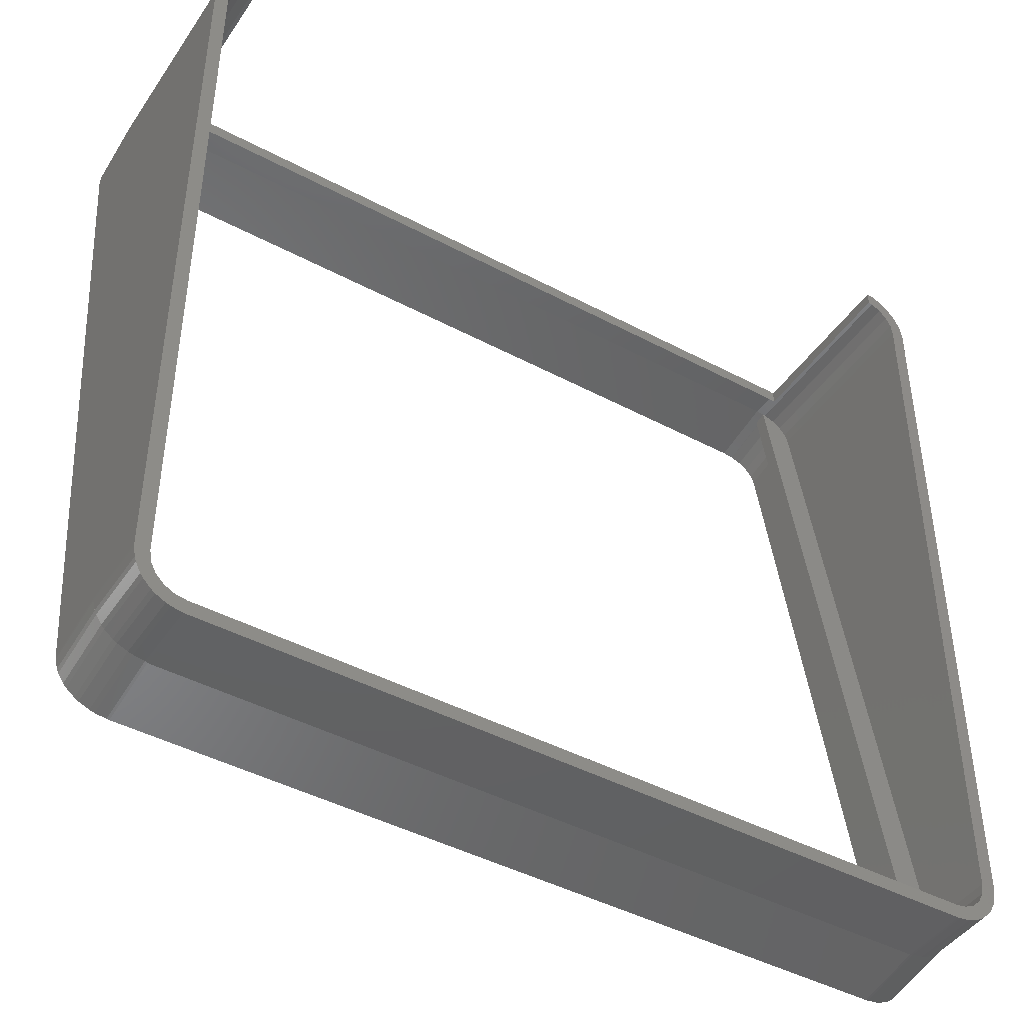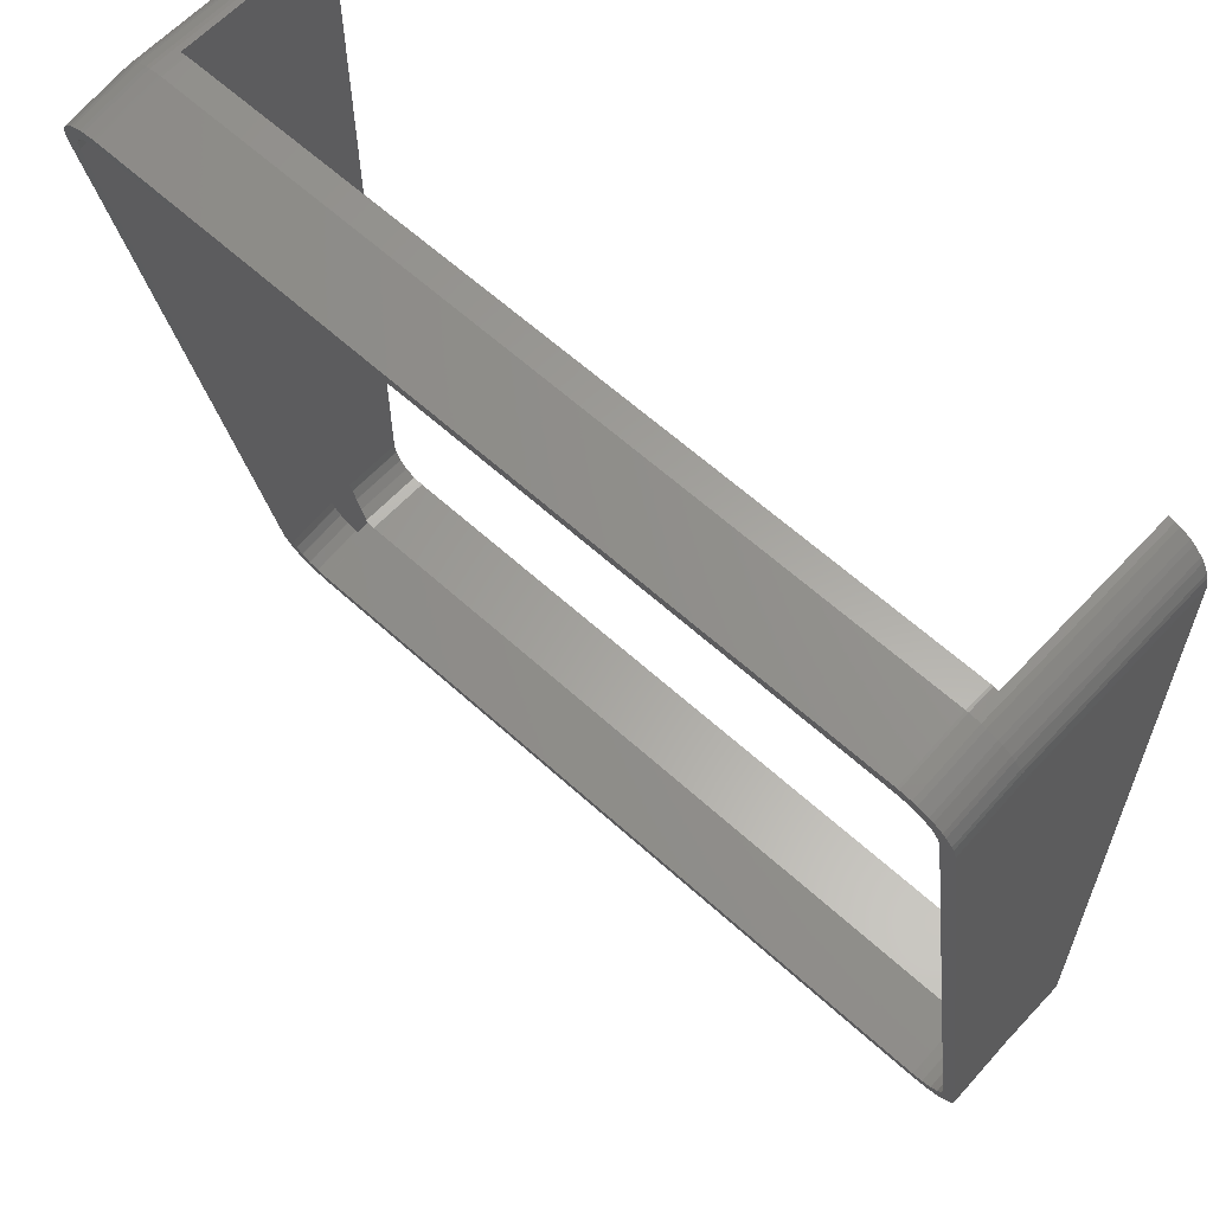
<metadata>
{"format":"stl","ext":"stl","renderer":"f3d","projection":"perspective","resolution":1024,"background":"white","views":[{"elev":-44.3,"azim":148.1,"up":"+Y"},{"elev":61.6,"azim":42.8,"up":"+Y"}]}
</metadata>
<code>
# stl→obj: 400 verts, 854 faces
v 120.2 5 0
v 122.2 5 0
v 122.2 4.656 0
v 122.2 113.4 0
v 120.2 4.969 0
v 121.9 3.111 0
v 120.2 113.4 0
v 120 3.424 0
v 121.7 2.456 0
v 122.2 113.7 0
v 119.9 3.364 0
v 121 1.062 0
v 119.2 1.97 0
v 120.6 0.5054 0
v 121.9 115.3 0
v 120 115 0
v 119.2 1.92 0
v 119.5 -0.6007 0
v 118.1 0.8135 0
v 118.9 -1.005 0
v 118 0.7767 0
v 117.5 -1.715 0
v 116.6 0.06651 0
v 116.9 -1.928 0
v 116.6 0.04718 0
v 115.3 -2.173 0
v 115 -0.1975 0
v 115 -2.2 0
v 115 -0.2 0
v 5 -2.2 0
v 5 -0.2 0
v 4.969 -0.1975 0
v 4.656 -2.173 0
v 3.424 0.04718 0
v 3.111 -1.928 0
v 3.364 0.06651 0
v 2.456 -1.715 0
v 1.97 0.7767 0
v 1.062 -1.005 0
v 1.92 0.8135 0
v 0.5054 -0.6007 0
v 0.8135 1.92 0
v -0.6007 0.5054 0
v 0.7767 1.97 0
v -1.005 1.062 0
v 0.06651 3.364 0
v -1.928 3.111 0
v 0.04718 3.424 0
v -1.715 2.456 0
v 121.7 115.9 0
v 119.9 115 0
v 121 117.3 0
v 119.2 116.4 0
v 120.6 117.9 0
v 119.2 116.5 0
v 119.5 119 0
v 118.1 117.6 0
v 118.9 119.4 0
v 118 117.6 0
v 117.5 120.1 0
v 116.6 118.3 0
v 116.9 120.3 0
v 116 118.4 0
v 116 120.5 0
v 3.111 120.3 0
v 4 118.4 0
v 3.424 118.3 0
v 3.364 118.3 0
v 4 120.5 0
v 2.456 120.1 0
v 1.97 117.6 0
v 1.062 119.4 0
v 1.92 117.6 0
v 0.5054 119 0
v 0.8135 116.5 0
v -0.6007 117.9 0
v 0.7767 116.4 0
v -1.005 117.3 0
v 0.06651 115 0
v -1.715 115.9 0
v 0.04718 115 0
v -1.928 115.3 0
v -0.1975 113.4 0
v -2.173 113.7 0
v -0.2 113.4 0
v -0.2 5 0
v -2.2 5 0
v -0.1975 4.969 0
v -2.2 113.4 0
v -2.173 4.656 0
v 115.3 -2.173 9.656
v 115.4 -2.171 9.645
v 116.9 -1.928 9.684
v 117.5 -1.715 9.719
v 118.9 -1.005 9.835
v 119.5 -0.6007 9.902
v 120 -0.06097 9.99
v 120.6 0.5054 10.08
v 120 -0.09526 9.984
v 121 1.062 10.17
v 121.7 2.456 10.4
v 121.7 2.513 10.41
v 121.9 3.111 10.51
v 122.2 4.656 10.76
v 122.2 5 10.82
v 122.2 113.4 28.56
v 122.2 113.7 28.62
v 122.1 114 28.66
v 121.9 115.3 28.87
v 121.9 115.3 28.88
v 121.7 115.9 28.98
v 121 117.3 29.2
v 120.6 117.9 29.29
v 120 118.5 29.39
v 119.5 119 29.48
v 118.9 119.4 29.54
v 117.5 120.1 29.66
v 116.9 120.3 29.69
v 116 120.5 26
v 115.3 120.6 29.73
v 115.3 120.6 26
v 115 120.6 26
v 115 120.6 29.74
v 5 120.6 29.74
v 5 120.6 26
v 4.656 120.6 29.73
v 4.656 120.6 26
v 4 120.5 26
v 3.111 120.3 29.69
v 2.456 120.1 29.66
v 1.062 119.4 29.54
v 0.5054 119 29.48
v 0 118.5 29.39
v -0.6007 117.9 29.29
v -1.005 117.3 29.2
v -1.715 115.9 28.98
v -1.909 115.3 28.88
v -1.928 115.3 28.87
v -2.173 113.7 28.62
v -2.2 113.4 28.56
v -2.2 5 10.82
v -2.173 4.656 10.76
v -1.928 3.111 10.51
v -1.715 2.456 10.4
v -1.005 1.062 10.17
v -0.6007 0.5054 10.08
v -0.03429 -0.06097 9.99
v 0 -0.09526 9.984
v 0.5054 -0.6007 9.902
v 1.062 -1.005 9.835
v 2.456 -1.715 9.719
v 3.111 -1.928 9.684
v 4.644 -2.171 9.645
v 4.656 -2.173 9.656
v 5 -2.2 9.821
v 115 -2.2 9.821
v 5 -0.2 9.967
v 4.969 -0.1975 9.968
v 3.424 0.04718 10.01
v 3.364 0.06651 10.01
v 1.97 0.7767 10.13
v 1.92 0.8135 10.13
v 0.8135 1.92 10.31
v 0.7767 1.97 10.32
v 0.06651 3.364 10.55
v 0.04718 3.424 10.56
v -0.1067 4.395 10.72
v -0.1975 4.969 10.81
v 0 3.722 10.61
v -0.2 5 10.82
v -0.2 10.14 11.66
v -0.2 113.4 28.56
v -0.1975 113.4 28.56
v 0 114.7 28.77
v 0.04718 115 28.82
v 0.06651 115 28.83
v 0.7767 116.4 29.05
v 0.8135 116.5 29.06
v 1.92 117.6 29.24
v 1.97 117.6 29.25
v 3.364 118.3 29.37
v 3.424 118.3 29.37
v 4 118.4 26
v 4.969 118.6 29.41
v 4.969 118.6 26
v 5 118.6 26
v 5 118.6 29.41
v 115 118.6 29.41
v 115 118.6 26
v 116 118.4 26
v 116.6 118.3 29.37
v 118 117.6 29.25
v 118.1 117.6 29.24
v 119.2 116.5 29.06
v 119.2 116.4 29.05
v 119.9 115 28.83
v 120 115 28.82
v 120 114.7 28.77
v 120.2 113.4 28.56
v 120.2 10.14 11.66
v 120.2 5 10.82
v 120.2 4.969 10.81
v 120.1 4.395 10.72
v 120 3.722 10.61
v 120 3.424 10.56
v 119.9 3.364 10.55
v 119.2 1.97 10.32
v 119.2 1.92 10.31
v 118.1 0.8135 10.13
v 118 0.7767 10.13
v 116.6 0.06651 10.01
v 116.6 0.04718 10.01
v 115 -0.1975 9.968
v 115 -0.2 9.967
v 115 -2.171 9.645
v 5 -2.171 9.645
v 116.9 -3.518 19.56
v 117.5 -1.693 9.723
v 117.5 -3.308 19.59
v 116.9 -1.903 9.689
v 115 -3.786 19.51
v 115.3 -3.76 19.52
v 115.3 -2.144 9.649
v 3.111 118.7 39.56
v 4.656 119 39.6
v 120.6 116.3 39.17
v 121 117.4 29.21
v 120.6 117.9 29.3
v 121 115.8 39.08
v -2.2 113.5 28.57
v -2.173 112.2 38.5
v -2.173 113.8 28.63
v -2.2 111.9 38.44
v 3.364 118 31.35
v 3.8 118.1 31.36
v 3.424 118.1 31.35
v 3.8 -0.323 11.97
v 3.424 -0.2765 11.98
v 3.815 -0.3376 11.97
v -0.2 113.2 30.55
v 1.97 117.3 31.23
v -0.2 4.611 12.78
v 1.92 117.3 31.22
v -0.1975 4.58 12.78
v 0.8135 116.2 31.05
v 0.8135 1.571 12.28
v -0.1975 113.2 30.55
v 3.364 -0.2574 11.98
v 0.7767 116.2 31.04
v 1.97 0.4435 12.1
v 0.06651 114.8 30.81
v 1.92 0.4798 12.11
v 0.04718 114.7 30.8
v 0.7767 1.621 12.29
v 0.06651 2.997 12.52
v 0.04718 3.056 12.53
v 116.2 118.1 31.36
v 120.2 113.2 30.55
v 120.2 4.611 12.78
v 120 114.7 30.8
v 116.2 -0.323 11.97
v 119.9 114.8 30.81
v 120.2 4.58 12.78
v 119.2 116.2 31.04
v 120 3.056 12.53
v 119.2 116.2 31.05
v 119.9 2.997 12.52
v 118.1 117.3 31.22
v 119.2 1.621 12.29
v 118 117.3 31.23
v 119.2 1.571 12.28
v 116.6 118 31.35
v 118.1 0.4798 12.11
v 116.6 118.1 31.35
v 118 0.4435 12.1
v 116.6 -0.2574 11.98
v 116.6 -0.2765 11.98
v 116.2 -0.3376 11.97
v -2.2 4.934 10.81
v -2.2 3.319 20.68
v 5 -3.786 19.51
v 122.2 111.9 38.44
v 122.2 4.934 10.81
v 122.2 113.5 28.57
v 122.2 3.319 20.68
v 120.6 -1.116 19.95
v 119.5 -0.5928 9.903
v 120.6 0.4988 10.08
v 119.5 -2.208 19.77
v 0.5054 117.4 39.35
v 1.062 117.8 39.41
v 0.5054 -0.5928 9.903
v 1.062 -2.607 19.71
v 0.5054 -2.208 19.77
v 1.062 -0.9921 9.838
v -0.6007 -1.116 19.95
v -0.6007 0.4988 10.08
v 4.656 -3.76 19.52
v 4.656 -2.144 9.649
v 2.456 -1.693 9.723
v 3.111 -3.518 19.56
v 2.456 -3.308 19.59
v 3.111 -1.903 9.689
v 119.5 117.4 39.35
v 118.9 117.8 39.41
v 117.5 118.5 39.53
v 116.9 118.7 39.56
v 122.2 4.595 10.75
v 122.2 2.98 20.62
v 121.9 3.07 10.5
v 121.9 1.455 20.37
v 2.456 118.5 39.53
v -0.6007 117.9 29.3
v -0.6007 116.3 39.17
v -1.005 117.4 29.21
v -1.005 115.8 39.08
v -1.928 115.4 28.88
v -1.715 114.4 38.85
v -1.715 116 28.99
v -1.928 113.7 38.75
v -1.715 2.424 10.4
v -1.928 1.455 20.37
v -1.928 3.07 10.5
v -1.715 0.8087 20.27
v -1.005 1.048 10.17
v -1.005 -0.5668 20.04
v 115.3 119 39.6
v 121.7 114.4 38.85
v 121.9 115.4 28.88
v 121.7 116 28.99
v 121.9 113.7 38.75
v 121.7 0.8087 20.27
v 121 1.048 10.17
v 121.7 2.424 10.4
v 121 -0.5668 20.04
v 118.9 -0.9921 9.838
v 118.9 -2.607 19.71
v -2.173 4.595 10.75
v -2.173 2.98 20.62
v 116.2 0 10
v 116.2 118.4 29.38
v 122.2 113.8 28.63
v 116.2 -0.01458 9.998
v 115 -0.1949 9.968
v 115 -0.1974 9.968
v 5 -0.1974 9.968
v 4.969 -0.1949 9.968
v 3.815 -0.01458 9.998
v 3.8 0 10
v 3.8 118.4 29.38
v 122.2 112.2 38.5
v 5 -1.813 19.84
v 115 -1.813 19.84
v 120.2 111.9 38.44
v 120.2 111.9 38.45
v 120.2 3.319 20.68
v 120 113.4 38.7
v 119.9 113.5 38.71
v 120.2 3.288 20.67
v 119.2 114.9 38.93
v 120 1.764 20.42
v 119.2 114.9 38.94
v 118.1 116 39.12
v 118 116 39.13
v 116.6 116.7 39.24
v 116.6 116.8 39.24
v 115 117 39.28
v 115 119 39.61
v 5 119 39.61
v 5 117 39.28
v 4.969 117 39.28
v 3.424 116.8 39.24
v 3.364 116.7 39.24
v 1.97 116 39.13
v 1.92 116 39.12
v 0.8135 114.9 38.94
v 0.7767 114.9 38.93
v 0.06651 113.5 38.71
v 0.04718 113.4 38.7
v 119.9 1.705 20.41
v 119.2 0.3292 20.19
v 119.2 0.2793 20.18
v 118.1 -0.8123 20
v 118 -0.8487 19.99
v 116.6 -1.55 19.88
v 116.6 -1.569 19.88
v 115 -1.81 19.84
v 4.969 -1.81 19.84
v 3.424 -1.569 19.88
v 3.364 -1.55 19.88
v 1.97 -0.8487 19.99
v 1.92 -0.8123 20
v 0.8135 0.2793 20.18
v 0.7767 0.3292 20.19
v 0.06651 1.705 20.41
v 0.04718 1.764 20.42
v -0.1975 3.288 20.67
v -0.2 3.319 20.68
v -0.2 111.9 38.44
v -0.1975 111.9 38.45
f 1 2 3
f 2 1 4
f 5 3 6
f 7 4 1
f 8 6 9
f 4 7 10
f 11 9 12
f 7 10 7
f 13 12 14
f 10 7 15
f 16 15 7
f 3 5 1
f 6 8 5
f 9 11 8
f 17 14 18
f 12 13 11
f 14 17 13
f 19 18 20
f 18 19 17
f 20 21 19
f 22 21 20
f 23 22 24
f 22 23 21
f 24 25 23
f 26 25 24
f 26 27 25
f 28 27 26
f 28 29 27
f 30 29 28
f 30 31 29
f 30 32 31
f 33 32 30
f 33 34 32
f 35 34 33
f 34 35 36
f 37 36 35
f 37 38 36
f 39 38 37
f 38 39 40
f 41 40 39
f 40 41 42
f 43 42 41
f 42 43 44
f 45 44 43
f 44 45 46
f 47 48 49
f 46 49 48
f 49 46 45
f 15 16 50
f 51 50 16
f 50 51 52
f 53 52 51
f 52 53 54
f 55 54 53
f 54 55 56
f 57 56 55
f 56 57 58
f 59 58 57
f 59 60 58
f 61 60 59
f 60 61 62
f 61 62 61
f 63 62 61
f 62 63 64
f 65 66 67
f 65 67 68
f 66 65 69
f 68 70 65
f 71 70 68
f 72 71 73
f 71 72 70
f 74 73 75
f 76 75 77
f 73 74 72
f 78 77 79
f 80 79 81
f 82 81 83
f 75 76 74
f 84 83 85
f 86 87 85
f 48 47 88
f 89 85 87
f 90 88 47
f 84 85 89
f 88 90 86
f 83 84 82
f 86 90 87
f 77 78 76
f 79 80 78
f 81 82 80
f 91 26 92
f 24 92 26
f 92 24 93
f 22 93 24
f 93 22 94
f 20 94 22
f 94 20 95
f 18 95 20
f 95 18 96
f 97 14 98
f 99 14 97
f 96 14 99
f 14 96 18
f 98 12 100
f 12 98 14
f 100 9 101
f 9 100 12
f 102 6 103
f 101 6 102
f 6 101 9
f 103 3 104
f 3 103 6
f 104 2 105
f 2 104 3
f 105 4 106
f 4 105 2
f 106 10 107
f 10 106 4
f 108 15 109
f 107 15 108
f 15 107 10
f 110 50 111
f 109 50 110
f 50 109 15
f 111 52 112
f 52 111 50
f 112 54 113
f 54 112 52
f 114 56 115
f 113 56 114
f 56 113 54
f 58 115 56
f 115 58 116
f 60 116 58
f 116 60 117
f 62 117 60
f 117 62 118
f 62 119 118
f 119 62 64
f 119 120 118
f 120 119 121
f 122 120 121
f 120 122 123
f 122 124 123
f 124 122 125
f 125 126 124
f 126 125 127
f 128 126 127
f 126 128 129
f 65 128 69
f 128 65 129
f 65 130 129
f 130 65 70
f 70 131 130
f 131 70 72
f 72 132 131
f 132 72 74
f 74 133 132
f 134 74 76
f 74 134 133
f 135 76 78
f 76 135 134
f 136 78 80
f 78 136 135
f 80 137 136
f 138 80 82
f 80 138 137
f 139 82 84
f 82 139 138
f 140 84 89
f 84 140 139
f 141 89 87
f 89 141 140
f 142 87 90
f 87 142 141
f 143 90 47
f 90 143 142
f 144 47 49
f 47 144 143
f 145 49 45
f 49 145 144
f 146 45 43
f 45 146 145
f 43 147 146
f 43 148 147
f 149 43 41
f 43 149 148
f 41 150 149
f 150 41 39
f 39 151 150
f 151 39 37
f 37 152 151
f 152 37 35
f 152 35 153
f 33 153 35
f 153 33 154
f 154 155 155
f 30 154 33
f 154 30 155
f 30 156 155
f 156 30 28
f 28 91 156
f 91 28 26
f 32 157 31
f 157 32 158
f 34 158 32
f 158 34 159
f 36 159 34
f 159 36 160
f 38 160 36
f 160 38 161
f 40 161 38
f 161 40 162
f 162 42 163
f 42 162 40
f 163 44 164
f 44 163 42
f 164 46 165
f 46 164 44
f 165 48 166
f 48 165 46
f 167 88 168
f 169 88 167
f 166 88 169
f 88 166 48
f 168 86 170
f 86 168 88
f 171 85 172
f 86 171 170
f 171 86 85
f 172 83 173
f 83 172 85
f 174 81 175
f 173 81 174
f 81 173 83
f 175 79 176
f 79 175 81
f 176 77 177
f 77 176 79
f 177 75 178
f 75 177 77
f 178 73 179
f 73 178 75
f 71 179 73
f 179 71 180
f 68 180 71
f 180 68 181
f 67 181 68
f 181 67 182
f 67 183 182
f 183 67 66
f 183 184 182
f 184 183 185
f 186 184 185
f 184 186 187
f 186 188 187
f 188 186 189
f 189 188 188
f 188 189 189
f 190 188 189
f 188 190 191
f 61 190 63
f 190 61 191
f 61 191 191
f 191 61 61
f 61 192 191
f 192 61 59
f 59 193 192
f 193 59 57
f 194 57 55
f 57 194 193
f 195 55 53
f 55 195 194
f 196 53 51
f 53 196 195
f 197 51 16
f 51 197 196
f 16 198 197
f 199 16 7
f 16 199 198
f 199 7 7
f 7 199 199
f 7 200 199
f 1 200 7
f 200 1 201
f 202 1 5
f 1 202 201
f 5 203 202
f 5 204 203
f 205 5 8
f 5 205 204
f 206 8 11
f 8 206 205
f 207 11 13
f 11 207 206
f 208 13 17
f 13 208 207
f 209 17 19
f 17 209 208
f 19 210 209
f 210 19 21
f 21 211 210
f 211 21 23
f 23 212 211
f 212 23 25
f 25 213 212
f 213 25 27
f 27 214 213
f 214 27 29
f 29 157 214
f 157 29 31
f 108 106 107
f 106 102 105
f 106 108 102
f 105 102 104
f 104 102 103
f 110 108 109
f 200 108 110
f 108 200 102
f 201 102 200
f 202 102 201
f 203 102 202
f 102 203 101
f 101 203 100
f 100 203 98
f 98 203 97
f 91 215 156
f 215 92 216
f 92 215 91
f 216 154 155
f 216 153 154
f 153 216 92
f 110 199 199
f 198 113 114
f 112 198 199
f 199 111 112
f 198 112 113
f 199 110 111
f 110 199 200
f 204 97 203
f 97 204 99
f 141 170 171
f 170 145 146
f 170 144 145
f 140 171 137
f 139 137 138
f 141 171 140
f 137 139 140
f 170 141 142
f 143 170 142
f 170 143 144
f 146 167 168
f 146 168 170
f 167 146 147
f 134 174 133
f 135 174 134
f 136 174 135
f 137 174 136
f 174 137 173
f 173 137 172
f 172 137 171
f 169 147 148
f 147 169 167
f 114 197 198
f 114 196 197
f 193 114 115
f 114 195 196
f 114 194 195
f 193 115 116
f 114 193 194
f 116 192 193
f 117 192 116
f 191 117 118
f 117 191 192
f 118 191 191
f 120 191 118
f 120 188 191
f 123 188 120
f 123 188 188
f 124 188 123
f 124 187 188
f 124 184 187
f 126 184 124
f 126 182 184
f 129 182 126
f 182 129 181
f 130 181 129
f 130 180 181
f 131 180 130
f 180 131 179
f 132 179 131
f 133 179 132
f 179 133 178
f 178 133 177
f 177 133 176
f 176 133 175
f 175 133 174
f 205 99 204
f 206 99 205
f 207 99 206
f 208 99 207
f 209 99 208
f 99 209 96
f 96 209 95
f 210 95 209
f 210 94 95
f 211 94 210
f 94 211 93
f 212 93 211
f 212 92 93
f 213 92 212
f 214 92 213
f 157 92 214
f 157 153 92
f 158 153 157
f 159 153 158
f 152 159 160
f 159 152 153
f 160 151 152
f 161 151 160
f 150 161 162
f 161 150 151
f 148 162 163
f 148 163 164
f 162 149 150
f 148 164 165
f 148 165 166
f 148 166 169
f 162 148 149
f 217 218 219
f 218 217 220
f 221 156 222
f 156 223 222
f 223 156 215
f 126 224 225
f 224 126 129
f 222 220 217
f 220 222 223
f 226 227 228
f 227 226 229
f 230 231 232
f 231 230 233
f 234 235 236
f 237 238 239
f 235 240 237
f 241 235 234
f 242 237 240
f 243 235 241
f 244 237 242
f 245 235 243
f 246 237 244
f 235 245 247
f 237 248 238
f 247 245 249
f 237 250 248
f 247 249 251
f 237 252 250
f 247 251 253
f 237 246 252
f 235 247 240
f 246 244 254
f 254 244 255
f 255 244 256
f 257 258 258
f 258 257 259
f 257 258 260
f 261 259 257
f 257 260 262
f 259 261 263
f 257 262 264
f 263 261 265
f 257 264 266
f 265 261 267
f 257 266 268
f 267 261 269
f 257 268 270
f 269 261 271
f 257 270 272
f 271 261 273
f 257 272 274
f 275 261 276
f 273 261 275
f 276 261 277
f 277 261 278
f 279 233 230
f 233 279 280
f 155 221 281
f 221 155 156
f 282 283 284
f 283 282 285
f 286 287 288
f 287 286 289
f 131 290 291
f 290 131 132
f 292 293 294
f 293 292 295
f 292 296 297
f 296 292 294
f 298 155 281
f 299 155 298
f 155 299 216
f 281 155 155
f 300 301 302
f 301 300 303
f 304 116 305
f 116 304 115
f 304 228 115
f 228 304 226
f 306 118 307
f 118 306 117
f 285 308 283
f 308 285 309
f 309 310 308
f 310 309 311
f 130 291 312
f 291 130 131
f 129 312 224
f 312 129 130
f 313 290 132
f 290 313 314
f 315 314 313
f 314 315 316
f 317 318 319
f 318 317 320
f 319 316 315
f 316 319 318
f 321 322 323
f 322 321 324
f 325 324 321
f 324 325 326
f 303 298 301
f 298 303 299
f 305 117 306
f 117 305 116
f 307 120 327
f 120 307 118
f 328 329 330
f 329 328 331
f 229 330 227
f 330 229 328
f 332 333 334
f 333 332 335
f 335 288 333
f 288 335 286
f 219 336 337
f 336 219 218
f 338 280 279
f 280 338 339
f 340 283 308
f 283 340 284
f 340 308 310
f 341 284 340
f 340 310 334
f 284 341 342
f 340 334 333
f 342 341 329
f 340 333 288
f 329 341 330
f 340 288 287
f 330 341 227
f 340 287 336
f 227 341 228
f 340 336 218
f 228 341 115
f 343 218 220
f 115 341 116
f 116 341 117
f 218 343 340
f 223 343 220
f 223 344 343
f 215 344 223
f 215 345 344
f 215 346 345
f 216 346 215
f 216 347 346
f 299 347 216
f 299 348 347
f 303 348 299
f 348 300 349
f 300 348 303
f 117 341 118
f 341 120 118
f 188 120 341
f 188 120 188
f 188 123 120
f 187 123 188
f 187 124 123
f 184 124 187
f 184 126 124
f 350 126 184
f 350 129 126
f 349 279 350
f 295 349 300
f 230 350 279
f 292 349 295
f 232 350 230
f 297 349 292
f 317 350 232
f 325 349 297
f 350 130 129
f 321 349 325
f 350 131 130
f 323 349 321
f 350 132 131
f 349 323 338
f 350 313 132
f 349 338 279
f 350 315 313
f 350 319 315
f 350 317 319
f 323 339 338
f 339 323 322
f 297 326 325
f 326 297 296
f 295 302 293
f 302 295 300
f 331 342 329
f 342 331 351
f 311 334 310
f 334 311 332
f 337 287 289
f 287 337 336
f 232 320 317
f 320 232 231
f 351 284 342
f 284 351 282
f 343 261 340
f 261 343 278
f 340 257 341
f 257 340 261
f 235 349 350
f 349 235 237
f 237 348 349
f 348 237 239
f 345 352 353
f 352 345 346
f 354 282 351
f 282 354 285
f 355 351 331
f 356 285 354
f 357 331 328
f 285 356 309
f 358 328 229
f 359 309 356
f 360 229 226
f 309 359 311
f 361 311 359
f 351 355 354
f 331 357 355
f 328 358 357
f 362 226 304
f 229 360 358
f 226 362 360
f 363 304 305
f 304 363 362
f 305 364 363
f 306 364 305
f 365 306 307
f 306 365 364
f 307 366 365
f 327 366 307
f 327 367 366
f 368 367 327
f 368 367 367
f 369 367 368
f 369 370 367
f 369 371 370
f 225 371 369
f 225 372 371
f 224 372 225
f 372 224 373
f 312 373 224
f 312 374 373
f 291 374 312
f 374 291 375
f 290 375 291
f 375 290 376
f 314 376 290
f 376 314 377
f 316 377 314
f 377 316 378
f 320 379 318
f 378 318 379
f 318 378 316
f 311 361 332
f 380 332 361
f 332 380 335
f 381 335 380
f 335 381 286
f 382 286 381
f 286 382 289
f 383 289 382
f 289 383 337
f 384 337 383
f 384 219 337
f 385 219 384
f 219 385 217
f 386 217 385
f 386 222 217
f 387 222 386
f 353 222 387
f 353 221 222
f 352 221 353
f 352 281 221
f 388 281 352
f 388 298 281
f 389 298 388
f 301 389 390
f 389 301 298
f 390 302 301
f 391 302 390
f 293 391 392
f 391 293 302
f 294 392 393
f 296 393 394
f 392 294 293
f 326 394 395
f 324 395 396
f 322 396 397
f 393 296 294
f 339 397 398
f 399 233 398
f 379 320 400
f 280 398 233
f 231 400 320
f 339 398 280
f 400 231 399
f 397 339 322
f 399 231 233
f 394 326 296
f 395 324 326
f 396 322 324
f 327 123 368
f 123 327 120
f 123 369 368
f 369 123 124
f 124 225 369
f 225 124 126
f 352 347 388
f 347 352 346
f 239 389 388
f 389 239 238
f 347 239 388
f 239 347 348
f 389 248 390
f 248 389 238
f 390 250 391
f 250 390 248
f 391 252 392
f 252 391 250
f 393 252 246
f 252 393 392
f 394 246 254
f 246 394 393
f 395 254 255
f 254 395 394
f 396 255 256
f 255 396 395
f 397 256 244
f 256 397 396
f 398 244 242
f 244 398 397
f 399 242 240
f 242 399 398
f 400 240 247
f 240 400 399
f 379 247 253
f 247 379 400
f 378 253 251
f 253 378 379
f 377 251 249
f 251 377 378
f 376 249 245
f 249 376 377
f 375 245 243
f 245 375 376
f 375 241 374
f 241 375 243
f 374 234 373
f 234 374 241
f 373 236 372
f 236 373 234
f 372 236 235
f 235 371 372
f 235 184 371
f 184 235 350
f 371 187 370
f 187 371 184
f 187 367 370
f 367 187 188
f 188 367 367
f 367 188 188
f 367 257 366
f 188 257 367
f 257 188 341
f 366 257 274
f 274 365 366
f 365 274 272
f 272 364 365
f 364 272 270
f 270 363 364
f 363 270 268
f 266 363 268
f 363 266 362
f 264 362 266
f 362 264 360
f 262 360 264
f 360 262 358
f 260 358 262
f 358 260 357
f 258 357 260
f 357 258 355
f 258 355 258
f 355 258 354
f 259 354 258
f 354 259 356
f 263 356 259
f 356 263 359
f 265 359 263
f 359 265 361
f 267 361 265
f 361 267 380
f 269 380 267
f 380 269 381
f 271 381 269
f 381 271 382
f 273 382 271
f 382 273 383
f 273 384 383
f 384 273 275
f 275 385 384
f 385 275 276
f 276 386 385
f 386 276 277
f 278 386 277
f 386 278 387
f 344 278 343
f 278 344 387
f 344 353 387
f 353 344 345
f 183 69 128
f 69 183 66
f 189 119 190
f 119 189 121
f 189 121 189
f 189 122 121
f 186 122 189
f 186 125 122
f 185 125 186
f 185 127 125
f 128 185 183
f 185 128 127
f 63 119 64
f 119 63 190

</code>
